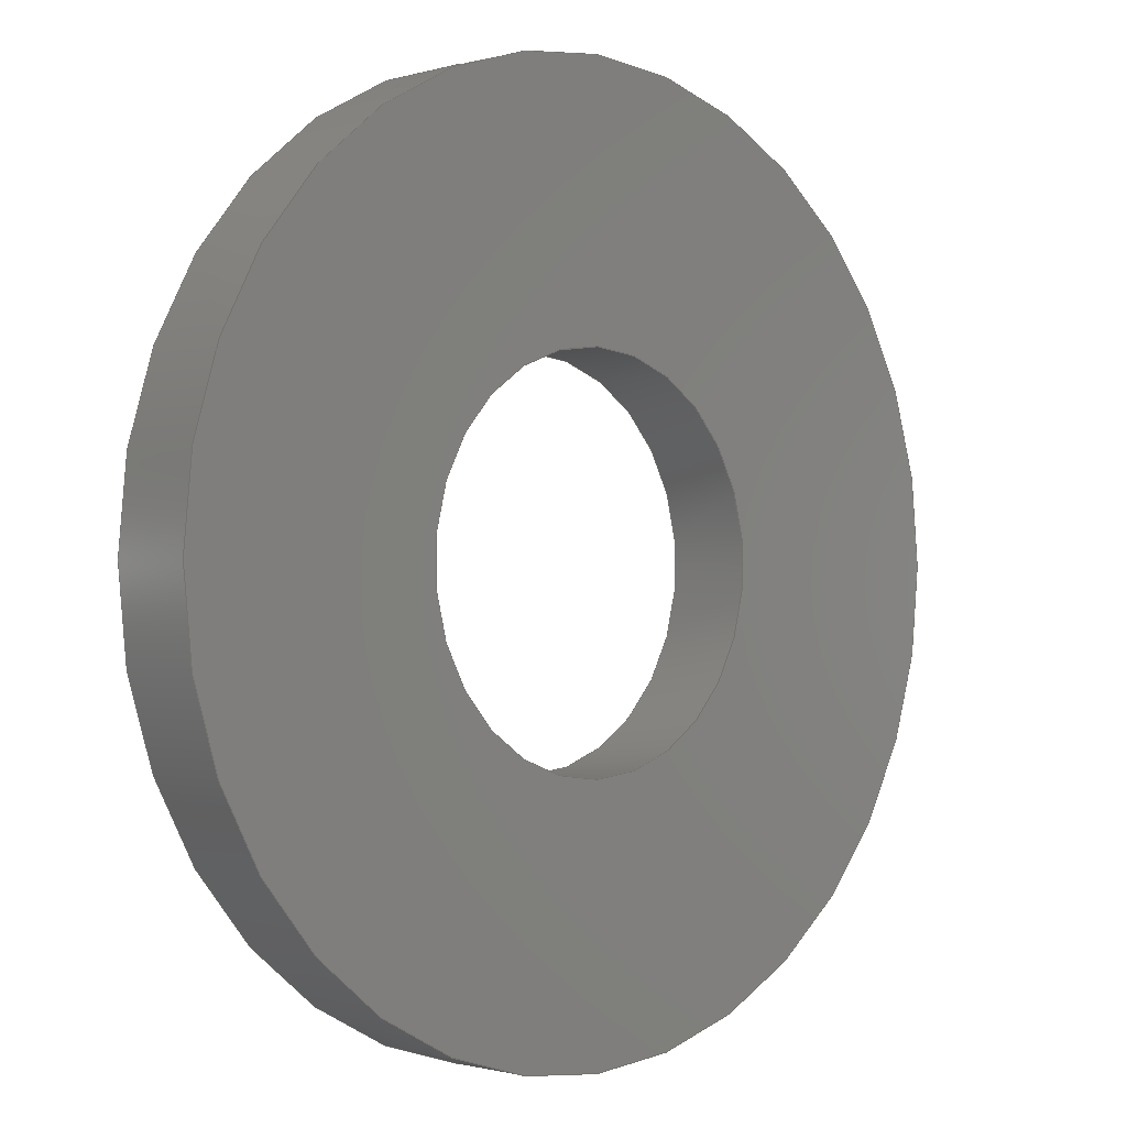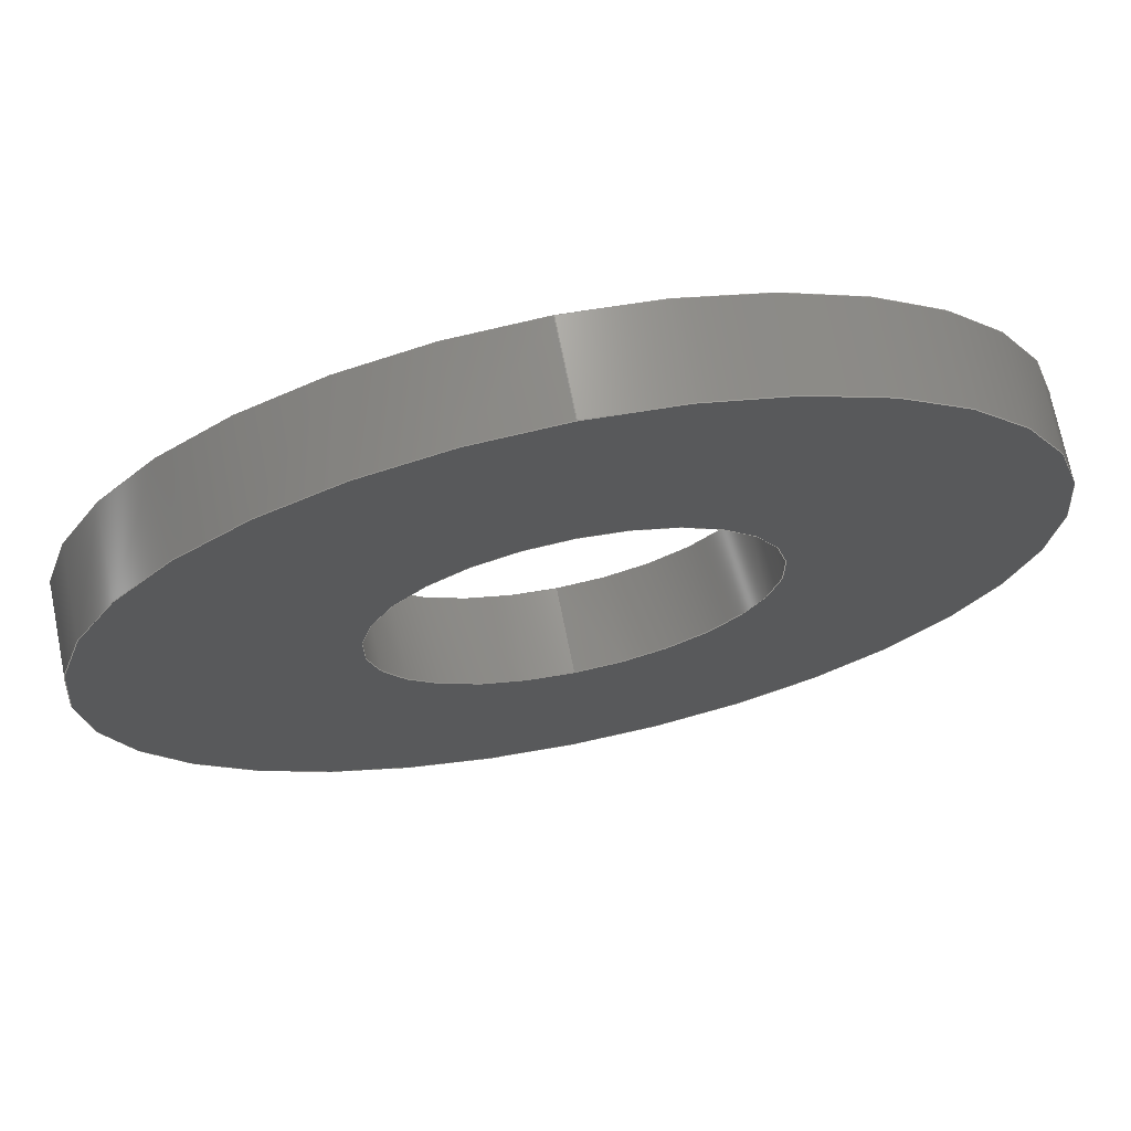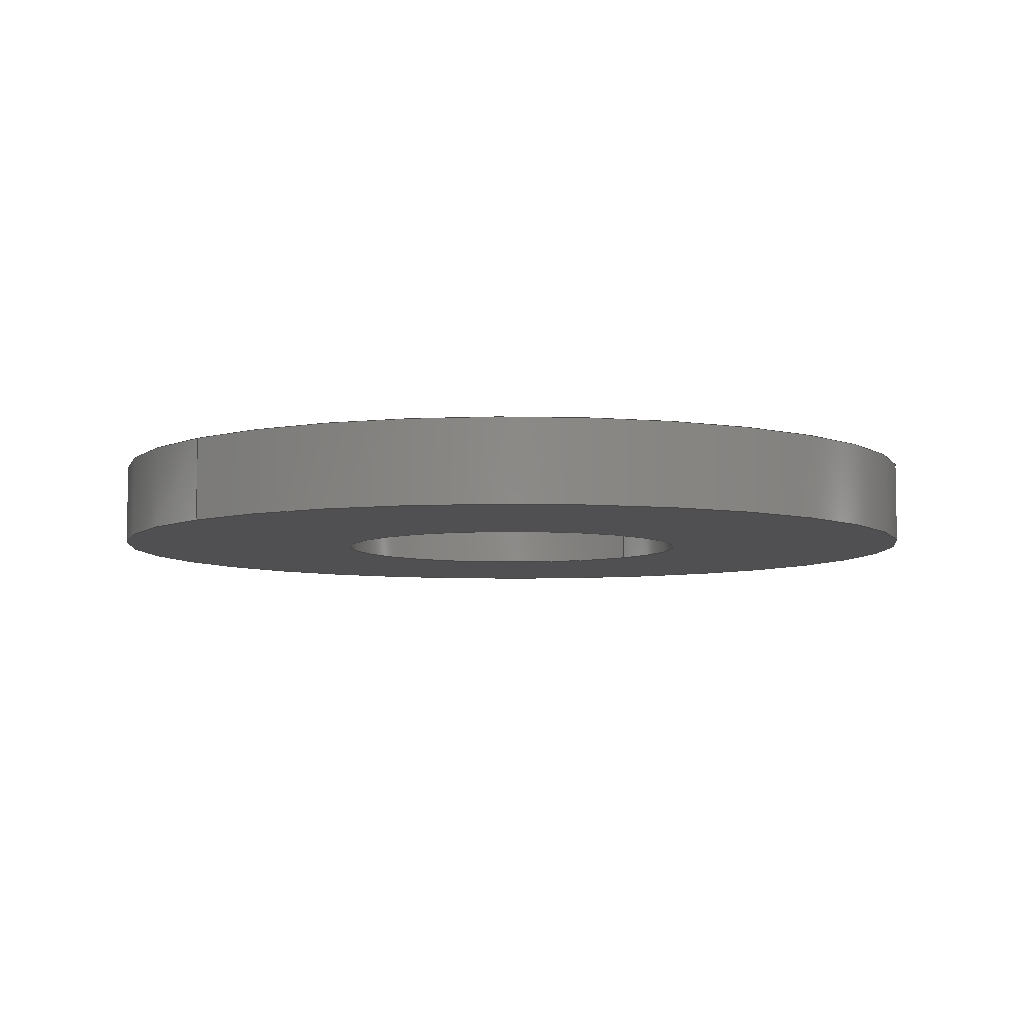
<metadata>
{"format":"step","ext":"step","renderer":"f3d","projection":"perspective","resolution":1024,"background":"white","views":[{"elev":-0.6,"azim":-44.2,"up":"+Z"},{"elev":71.1,"azim":-11.4,"up":"+Z"},{"elev":-6.4,"azim":-133.2,"up":"+Y"}]}
</metadata>
<code>
ISO-10303-21;
DATA;
#1 = CARTESIAN_POINT ( 'NONE',  ( 0, 0, 0 ) ) ;
#2 = DIRECTION ( 'NONE',  ( 0, 1, 0 ) ) ;
#3 = DIRECTION ( 'NONE',  ( 0, 0, -1 ) ) ;
#4 = VERTEX_POINT ( 'NONE', #202 ) ;
#5 = AXIS2_PLACEMENT_3D ( 'NONE', #16, #185, #197 ) ;
#6 = UNCERTAINTY_MEASURE_WITH_UNIT (LENGTH_MEASURE( 1e-05 ), #37, 'distance_accuracy_value', 'NONE');
#7 = VERTEX_POINT ( 'NONE', #205 ) ;
#8 = DIRECTION ( 'NONE',  ( -0, -1, -0 ) ) ;
#9 = VECTOR ( 'NONE', #102, 1000 ) ;
#10 = DIRECTION ( 'NONE',  ( 0, 0, 1 ) ) ;
#11 = CARTESIAN_POINT ( 'NONE',  ( 0, 1.78, 0 ) ) ;
#12 = AXIS2_PLACEMENT_3D ( 'NONE', #207, #145, #182 ) ;
#13 = CARTESIAN_POINT ( 'NONE',  ( 0, 1.78, 0 ) ) ;
#14 = DIRECTION ( 'NONE',  ( 0, 0, -1 ) ) ;
#15 = CYLINDRICAL_SURFACE ( 'NONE', #196, 9.327 ) ;
#16 = CARTESIAN_POINT ( 'NONE',  ( 0, 1.78, 0 ) ) ;
#17 = DIRECTION ( 'NONE',  ( 0, 1, 0 ) ) ;
#18 = DIRECTION ( 'NONE',  ( -0, -1, -0 ) ) ;
#19 = CLOSED_SHELL ( 'NONE', ( #144, #108, #91, #238, #191, #213 ) ) ;
#20 = DESIGN_CONTEXT ( 'detailed design', #45, 'design' ) ;
#21 = CYLINDRICAL_SURFACE ( 'NONE', #130, 3.969 ) ;
#22 = APPROVAL ( #83, 'UNSPECIFIED' ) ;
#23 = AXIS2_PLACEMENT_3D ( 'NONE', #114, #86, #49 ) ;
#24 = ORIENTED_EDGE ( 'NONE', *, *, #107, .T. ) ;
#25 = CC_DESIGN_PERSON_AND_ORGANIZATION_ASSIGNMENT ( #28, #36, ( #73 ) ) ;
#26 = CYLINDRICAL_SURFACE ( 'NONE', #142, 9.327 ) ;
#27 = CARTESIAN_POINT ( 'NONE',  ( 0, 1.78, 0 ) ) ;
#28 = PERSON_AND_ORGANIZATION ( #206, #245 ) ;
#29 = ORIENTED_EDGE ( 'NONE', *, *, #195, .T. ) ;
#30 = DIRECTION ( 'NONE',  ( 0, 0, 1 ) ) ;
#31 = LINE ( 'NONE', #224, #148 ) ;
#32 = DIRECTION ( 'NONE',  ( 0, 0, -1 ) ) ;
#33 = DIRECTION ( 'NONE',  ( 0, 0, 1 ) ) ;
#34 = COORDINATED_UNIVERSAL_TIME_OFFSET ( 5, 0, .BEHIND. ) ;
#35 = VERTEX_POINT ( 'NONE', #125 ) ;
#36 = PERSON_AND_ORGANIZATION_ROLE ( 'creator' ) ;
#37 =( LENGTH_UNIT ( ) NAMED_UNIT ( * ) SI_UNIT ( .MILLI., .METRE. ) );
#38 = FACE_OUTER_BOUND ( 'NONE', #181, .T. ) ;
#39 = SHAPE_DEFINITION_REPRESENTATION ( #80, #150 ) ;
#40 = ORIENTED_EDGE ( 'NONE', *, *, #166, .F. ) ;
#41 = DATE_TIME_ROLE ( 'classification_date' ) ;
#42 = EDGE_LOOP ( 'NONE', ( #24, #234, #128, #67 ) ) ;
#43 = APPROVAL ( #101, 'UNSPECIFIED' ) ;
#44 = VERTEX_POINT ( 'NONE', #201 ) ;
#45 = APPLICATION_CONTEXT ( 'configuration controlled 3d designs of mechanical parts and assemblies' ) ;
#46 = CARTESIAN_POINT ( 'NONE',  ( 0, 1.78, 0 ) ) ;
#47 = CARTESIAN_POINT ( 'NONE',  ( 0, 0, 0 ) ) ;
#48 = DATE_TIME_ROLE ( 'creation_date' ) ;
#49 = DIRECTION ( 'NONE',  ( 0, -0, 1 ) ) ;
#50 = DIRECTION ( 'NONE',  ( 0, 1, 0 ) ) ;
#51 = CIRCLE ( 'NONE', #5, 3.969 ) ;
#52 = CC_DESIGN_APPROVAL ( #43, ( #198 ) ) ;
#53 = CYLINDRICAL_SURFACE ( 'NONE', #54, 3.969 ) ;
#54 = AXIS2_PLACEMENT_3D ( 'NONE', #11, #8, #3 ) ;
#55 = CARTESIAN_POINT ( 'NONE',  ( 0, 1.78, 0 ) ) ;
#56 = FACE_OUTER_BOUND ( 'NONE', #92, .T. ) ;
#57 = DIRECTION ( 'NONE',  ( 0, 1, 0 ) ) ;
#58 = ORIENTED_EDGE ( 'NONE', *, *, #143, .F. ) ;
#59 = DIRECTION ( 'NONE',  ( 0, 0, 1 ) ) ;
#60 = PRODUCT ( 'Flat Washer 0.25in', 'Flat Washer 0.25in', '', ( #79 ) ) ;
#61 = CARTESIAN_POINT ( 'NONE',  ( 4.86e-16, 0, 3.969 ) ) ;
#62 = APPROVAL_ROLE ( '' ) ;
#63 = CC_DESIGN_SECURITY_CLASSIFICATION ( #198, ( #95 ) ) ;
#64 = CIRCLE ( 'NONE', #115, 9.327 ) ;
#65 = DATE_AND_TIME ( #118, #169 ) ;
#66 = PLANE ( 'NONE',  #23 ) ;
#67 = ORIENTED_EDGE ( 'NONE', *, *, #116, .F. ) ;
#68 = CC_DESIGN_DATE_AND_TIME_ASSIGNMENT ( #65, #48, ( #73 ) ) ;
#69 = LINE ( 'NONE', #222, #228 ) ;
#70 = APPROVAL_DATE_TIME ( #127, #22 ) ;
#71 = VERTEX_POINT ( 'NONE', #249 ) ;
#72 = PRODUCT_RELATED_PRODUCT_CATEGORY ( 'detail', '', ( #60 ) ) ;
#73 = PRODUCT_DEFINITION ( 'UNKNOWN', '', #95, #20 ) ;
#74 = AXIS2_PLACEMENT_3D ( 'NONE', #55, #50, #33 ) ;
#75 = PERSON_AND_ORGANIZATION_ROLE ( 'design_owner' ) ;
#76 = EDGE_CURVE ( 'NONE', #164, #71, #241, .T. ) ;
#77 = APPROVAL_PERSON_ORGANIZATION ( #131, #22, #81 ) ;
#78 = ORIENTED_EDGE ( 'NONE', *, *, #166, .T. ) ;
#79 = MECHANICAL_CONTEXT ( 'NONE', #90, 'mechanical' ) ;
#80 = PRODUCT_DEFINITION_SHAPE ( 'NONE', 'NONE',  #73 ) ;
#81 = APPROVAL_ROLE ( '' ) ;
#82 = ORIENTED_EDGE ( 'NONE', *, *, #212, .T. ) ;
#83 = APPROVAL_STATUS ( 'not_yet_approved' ) ;
#84 = EDGE_LOOP ( 'NONE', ( #29, #138 ) ) ;
#85 = AXIS2_PLACEMENT_3D ( 'NONE', #176, #179, #159 ) ;
#86 = DIRECTION ( 'NONE',  ( 0, 1, 0 ) ) ;
#87 = APPLICATION_PROTOCOL_DEFINITION ( 'international standard', 'config_control_design', 1994, #45 ) ;
#88 = DIRECTION ( 'NONE',  ( 1, 0, 0 ) ) ;
#89 = ORIENTED_EDGE ( 'NONE', *, *, #156, .T. ) ;
#90 = APPLICATION_CONTEXT ( 'configuration controlled 3d designs of mechanical parts and assemblies' ) ;
#91 = ADVANCED_FACE ( 'NONE', ( #38, #141 ), #140, .T. ) ;
#92 = EDGE_LOOP ( 'NONE', ( #216, #82, #246, #132 ) ) ;
#93 = EDGE_CURVE ( 'NONE', #112, #4, #31, .T. ) ;
#94 = ORIENTED_EDGE ( 'NONE', *, *, #93, .F. ) ;
#95 = PRODUCT_DEFINITION_FORMATION_WITH_SPECIFIED_SOURCE ( 'ANY', '', #60, .NOT_KNOWN. ) ;
#96 = APPLICATION_PROTOCOL_DEFINITION ( 'international standard', 'config_control_design', 1994, #90 ) ;
#97 =( NAMED_UNIT ( * ) SI_UNIT ( $, .STERADIAN. ) SOLID_ANGLE_UNIT ( ) );
#98 = VERTEX_POINT ( 'NONE', #229 ) ;
#99 =( NAMED_UNIT ( * ) PLANE_ANGLE_UNIT ( ) SI_UNIT ( $, .RADIAN. ) );
#100 = DIRECTION ( 'NONE',  ( 0, 0, 1 ) ) ;
#101 = APPROVAL_STATUS ( 'not_yet_approved' ) ;
#102 = DIRECTION ( 'NONE',  ( -0, -1, -0 ) ) ;
#103 = CARTESIAN_POINT ( 'NONE',  ( 0, 0, 0 ) ) ;
#104 = FACE_BOUND ( 'NONE', #84, .T. ) ;
#105 = CARTESIAN_POINT ( 'NONE',  ( 4.86e-16, 1.78, 3.969 ) ) ;
#106 = AXIS2_PLACEMENT_3D ( 'NONE', #27, #57, #59 ) ;
#107 = EDGE_CURVE ( 'NONE', #44, #35, #51, .T. ) ;
#108 = ADVANCED_FACE ( 'NONE', ( #237 ), #26, .T. ) ;
#109 = EDGE_LOOP ( 'NONE', ( #58, #209, #178, #119 ) ) ;
#110 = CIRCLE ( 'NONE', #167, 3.969 ) ;
#111 = CC_DESIGN_APPROVAL ( #22, ( #73 ) ) ;
#112 = VERTEX_POINT ( 'NONE', #162 ) ;
#113 = CIRCLE ( 'NONE', #154, 9.327 ) ;
#114 = CARTESIAN_POINT ( 'NONE',  ( 0, 0, 0 ) ) ;
#115 = AXIS2_PLACEMENT_3D ( 'NONE', #47, #17, #30 ) ;
#116 = EDGE_CURVE ( 'NONE', #44, #71, #69, .T. ) ;
#117 = CARTESIAN_POINT ( 'NONE',  ( 0, 1.78, -9.327 ) ) ;
#118 = CALENDAR_DATE ( 2015, 29, 7 ) ;
#119 = ORIENTED_EDGE ( 'NONE', *, *, #231, .F. ) ;
#120 = DIRECTION ( 'NONE',  ( -0, -1, -0 ) ) ;
#121 = DIRECTION ( 'NONE',  ( 0, 0, 1 ) ) ;
#122 = AXIS2_PLACEMENT_3D ( 'NONE', #243, #218, #203 ) ;
#123 = CIRCLE ( 'NONE', #85, 9.327 ) ;
#124 = CARTESIAN_POINT ( 'NONE',  ( 0, 0, 0 ) ) ;
#125 = CARTESIAN_POINT ( 'NONE',  ( 4.86e-16, 1.78, 3.969 ) ) ;
#126 = MANIFOLD_SOLID_BREP ( 'Boss-Extrude1', #19 ) ;
#127 = DATE_AND_TIME ( #177, #239 ) ;
#128 = ORIENTED_EDGE ( 'NONE', *, *, #195, .F. ) ;
#129 = APPROVAL_PERSON_ORGANIZATION ( #139, #146, #155 ) ;
#130 = AXIS2_PLACEMENT_3D ( 'NONE', #175, #180, #14 ) ;
#131 = PERSON_AND_ORGANIZATION ( #206, #245 ) ;
#132 = ORIENTED_EDGE ( 'NONE', *, *, #76, .F. ) ;
#133 = PERSON_AND_ORGANIZATION_ROLE ( 'classification_officer' ) ;
#134 = EDGE_LOOP ( 'NONE', ( #223, #171 ) ) ;
#135 = DIRECTION ( 'NONE',  ( 0, 1, 0 ) ) ;
#136 = CALENDAR_DATE ( 2015, 29, 7 ) ;
#137 = PERSON_AND_ORGANIZATION_ROLE ( 'creator' ) ;
#138 = ORIENTED_EDGE ( 'NONE', *, *, #76, .T. ) ;
#139 = PERSON_AND_ORGANIZATION ( #206, #245 ) ;
#140 = PLANE ( 'NONE',  #12 ) ;
#141 = FACE_BOUND ( 'NONE', #248, .T. ) ;
#142 = AXIS2_PLACEMENT_3D ( 'NONE', #46, #220, #230 ) ;
#143 = EDGE_CURVE ( 'NONE', #112, #98, #123, .T. ) ;
#144 = ADVANCED_FACE ( 'NONE', ( #165 ), #21, .F. ) ;
#145 = DIRECTION ( 'NONE',  ( 0, 1, 0 ) ) ;
#146 = APPROVAL ( #158, 'UNSPECIFIED' ) ;
#147 = LINE ( 'NONE', #105, #9 ) ;
#148 = VECTOR ( 'NONE', #227, 1000 ) ;
#149 = AXIS2_PLACEMENT_3D ( 'NONE', #103, #100, #88 ) ;
#150 = ADVANCED_BREP_SHAPE_REPRESENTATION ( 'Flat Washer 0.25in', ( #126, #149 ), #184 ) ;
#151 = SECURITY_CLASSIFICATION_LEVEL ( 'unclassified' ) ;
#152 = LINE ( 'NONE', #117, #211 ) ;
#153 = DIRECTION ( 'NONE',  ( -0, -1, -0 ) ) ;
#154 = AXIS2_PLACEMENT_3D ( 'NONE', #124, #135, #10 ) ;
#155 = APPROVAL_ROLE ( '' ) ;
#156 = EDGE_CURVE ( 'NONE', #7, #4, #64, .T. ) ;
#157 = CC_DESIGN_APPROVAL ( #146, ( #95 ) ) ;
#158 = APPROVAL_STATUS ( 'not_yet_approved' ) ;
#159 = DIRECTION ( 'NONE',  ( 0, 0, 1 ) ) ;
#160 = PERSON_AND_ORGANIZATION_ROLE ( 'design_supplier' ) ;
#161 = CIRCLE ( 'NONE', #74, 3.969 ) ;
#162 = CARTESIAN_POINT ( 'NONE',  ( 1.142e-15, 1.78, 9.327 ) ) ;
#163 = CALENDAR_DATE ( 2015, 29, 7 ) ;
#164 = VERTEX_POINT ( 'NONE', #61 ) ;
#165 = FACE_OUTER_BOUND ( 'NONE', #42, .T. ) ;
#166 = EDGE_CURVE ( 'NONE', #98, #112, #174, .T. ) ;
#167 = AXIS2_PLACEMENT_3D ( 'NONE', #1, #2, #121 ) ;
#168 = APPROVAL_DATE_TIME ( #172, #43 ) ;
#169 = LOCAL_TIME ( 15, 34, 50, #233 ) ;
#170 = CC_DESIGN_PERSON_AND_ORGANIZATION_ASSIGNMENT ( #232, #137, ( #95 ) ) ;
#171 = ORIENTED_EDGE ( 'NONE', *, *, #183, .F. ) ;
#172 = DATE_AND_TIME ( #163, #210 ) ;
#173 = CC_DESIGN_PERSON_AND_ORGANIZATION_ASSIGNMENT ( #186, #75, ( #60 ) ) ;
#174 = CIRCLE ( 'NONE', #106, 9.327 ) ;
#175 = CARTESIAN_POINT ( 'NONE',  ( 0, 1.78, 0 ) ) ;
#176 = CARTESIAN_POINT ( 'NONE',  ( 0, 1.78, 0 ) ) ;
#177 = CALENDAR_DATE ( 2015, 29, 7 ) ;
#178 = ORIENTED_EDGE ( 'NONE', *, *, #183, .T. ) ;
#179 = DIRECTION ( 'NONE',  ( 0, 1, 0 ) ) ;
#180 = DIRECTION ( 'NONE',  ( -0, -1, -0 ) ) ;
#181 = EDGE_LOOP ( 'NONE', ( #78, #193 ) ) ;
#182 = DIRECTION ( 'NONE',  ( 0, -0, 1 ) ) ;
#183 = EDGE_CURVE ( 'NONE', #4, #7, #113, .T. ) ;
#184 =( GEOMETRIC_REPRESENTATION_CONTEXT ( 3 ) GLOBAL_UNCERTAINTY_ASSIGNED_CONTEXT ( ( #6 ) ) GLOBAL_UNIT_ASSIGNED_CONTEXT ( ( #37, #99, #97 ) ) REPRESENTATION_CONTEXT ( 'NONE', 'WORKASPACE' ) );
#185 = DIRECTION ( 'NONE',  ( 0, 1, 0 ) ) ;
#186 = PERSON_AND_ORGANIZATION ( #206, #245 ) ;
#187 = ORIENTED_EDGE ( 'NONE', *, *, #107, .F. ) ;
#188 = CC_DESIGN_PERSON_AND_ORGANIZATION_ASSIGNMENT ( #226, #160, ( #95 ) ) ;
#189 = EDGE_LOOP ( 'NONE', ( #94, #40, #240, #89 ) ) ;
#190 = COORDINATED_UNIVERSAL_TIME_OFFSET ( 5, 0, .BEHIND. ) ;
#191 = ADVANCED_FACE ( 'NONE', ( #219 ), #15, .T. ) ;
#192 = ORIENTED_EDGE ( 'NONE', *, *, #212, .F. ) ;
#193 = ORIENTED_EDGE ( 'NONE', *, *, #143, .T. ) ;
#194 = CALENDAR_DATE ( 2015, 29, 7 ) ;
#195 = EDGE_CURVE ( 'NONE', #71, #164, #110, .T. ) ;
#196 = AXIS2_PLACEMENT_3D ( 'NONE', #13, #18, #32 ) ;
#197 = DIRECTION ( 'NONE',  ( 0, 0, 1 ) ) ;
#198 = SECURITY_CLASSIFICATION ( '', '', #151 ) ;
#199 = DATE_AND_TIME ( #194, #214 ) ;
#200 = PERSON_AND_ORGANIZATION ( #206, #245 ) ;
#201 = CARTESIAN_POINT ( 'NONE',  ( 0, 1.78, -3.969 ) ) ;
#202 = CARTESIAN_POINT ( 'NONE',  ( 1.142e-15, 0, 9.327 ) ) ;
#203 = DIRECTION ( 'NONE',  ( 0, 0, 1 ) ) ;
#204 = APPROVAL_PERSON_ORGANIZATION ( #200, #43, #62 ) ;
#205 = CARTESIAN_POINT ( 'NONE',  ( 0, 0, -9.327 ) ) ;
#206 = PERSON ( 'UNSPECIFIED', 'UNSPECIFIED', 'UNSPECIFIED', ('UNSPECIFIED'), ('UNSPECIFIED'), ('UNSPECIFIED') ) ;
#207 = CARTESIAN_POINT ( 'NONE',  ( 0, 1.78, 0 ) ) ;
#208 = COORDINATED_UNIVERSAL_TIME_OFFSET ( 5, 0, .BEHIND. ) ;
#209 = ORIENTED_EDGE ( 'NONE', *, *, #93, .T. ) ;
#210 = LOCAL_TIME ( 15, 34, 50, #208 ) ;
#211 = VECTOR ( 'NONE', #120, 1000 ) ;
#212 = EDGE_CURVE ( 'NONE', #35, #44, #161, .T. ) ;
#213 = ADVANCED_FACE ( 'NONE', ( #56 ), #53, .F. ) ;
#214 = LOCAL_TIME ( 15, 34, 50, #236 ) ;
#215 = CC_DESIGN_PERSON_AND_ORGANIZATION_ASSIGNMENT ( #221, #133, ( #198 ) ) ;
#216 = ORIENTED_EDGE ( 'NONE', *, *, #244, .F. ) ;
#217 = DATE_AND_TIME ( #136, #247 ) ;
#218 = DIRECTION ( 'NONE',  ( 0, 1, 0 ) ) ;
#219 = FACE_OUTER_BOUND ( 'NONE', #189, .T. ) ;
#220 = DIRECTION ( 'NONE',  ( -0, -1, -0 ) ) ;
#221 = PERSON_AND_ORGANIZATION ( #206, #245 ) ;
#222 = CARTESIAN_POINT ( 'NONE',  ( 0, 1.78, -3.969 ) ) ;
#223 = ORIENTED_EDGE ( 'NONE', *, *, #156, .F. ) ;
#224 = CARTESIAN_POINT ( 'NONE',  ( 1.142e-15, 1.78, 9.327 ) ) ;
#225 = APPROVAL_DATE_TIME ( #217, #146 ) ;
#226 = PERSON_AND_ORGANIZATION ( #206, #245 ) ;
#227 = DIRECTION ( 'NONE',  ( -0, -1, -0 ) ) ;
#228 = VECTOR ( 'NONE', #153, 1000 ) ;
#229 = CARTESIAN_POINT ( 'NONE',  ( 0, 1.78, -9.327 ) ) ;
#230 = DIRECTION ( 'NONE',  ( 0, 0, -1 ) ) ;
#231 = EDGE_CURVE ( 'NONE', #98, #7, #152, .T. ) ;
#232 = PERSON_AND_ORGANIZATION ( #206, #245 ) ;
#233 = COORDINATED_UNIVERSAL_TIME_OFFSET ( 5, 0, .BEHIND. ) ;
#234 = ORIENTED_EDGE ( 'NONE', *, *, #244, .T. ) ;
#235 = CC_DESIGN_DATE_AND_TIME_ASSIGNMENT ( #199, #41, ( #198 ) ) ;
#236 = COORDINATED_UNIVERSAL_TIME_OFFSET ( 5, 0, .BEHIND. ) ;
#237 = FACE_OUTER_BOUND ( 'NONE', #109, .T. ) ;
#238 = ADVANCED_FACE ( 'NONE', ( #242, #104 ), #66, .F. ) ;
#239 = LOCAL_TIME ( 15, 34, 50, #34 ) ;
#240 = ORIENTED_EDGE ( 'NONE', *, *, #231, .T. ) ;
#241 = CIRCLE ( 'NONE', #122, 3.969 ) ;
#242 = FACE_OUTER_BOUND ( 'NONE', #134, .T. ) ;
#243 = CARTESIAN_POINT ( 'NONE',  ( 0, 0, 0 ) ) ;
#244 = EDGE_CURVE ( 'NONE', #35, #164, #147, .T. ) ;
#245 = ORGANIZATION ( 'UNSPECIFIED', 'UNSPECIFIED', '' ) ;
#246 = ORIENTED_EDGE ( 'NONE', *, *, #116, .T. ) ;
#247 = LOCAL_TIME ( 15, 34, 50, #190 ) ;
#248 = EDGE_LOOP ( 'NONE', ( #187, #192 ) ) ;
#249 = CARTESIAN_POINT ( 'NONE',  ( 0, 0, -3.969 ) ) ;
ENDSEC;
END-ISO-10303-21;

</code>
